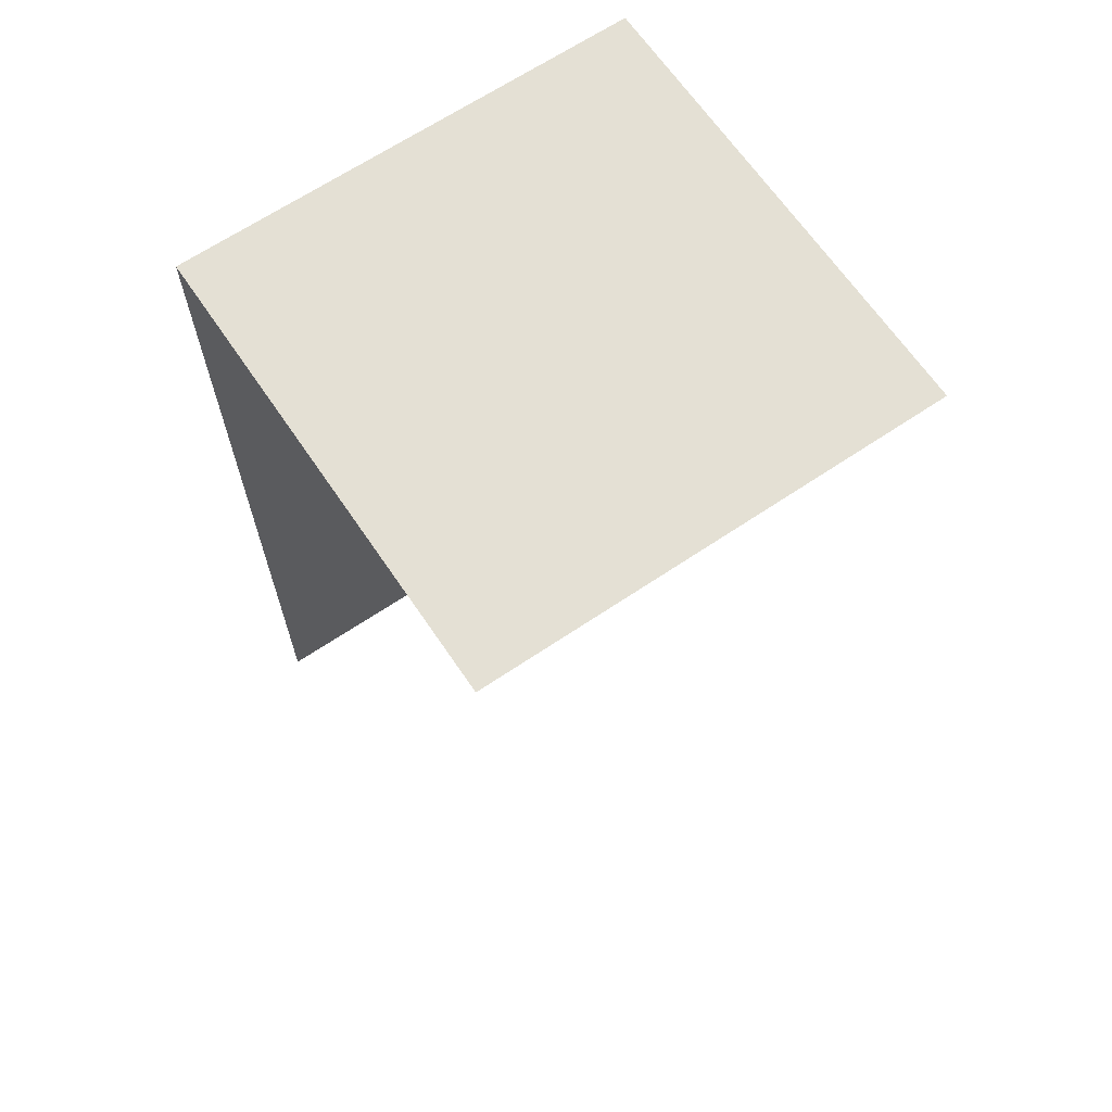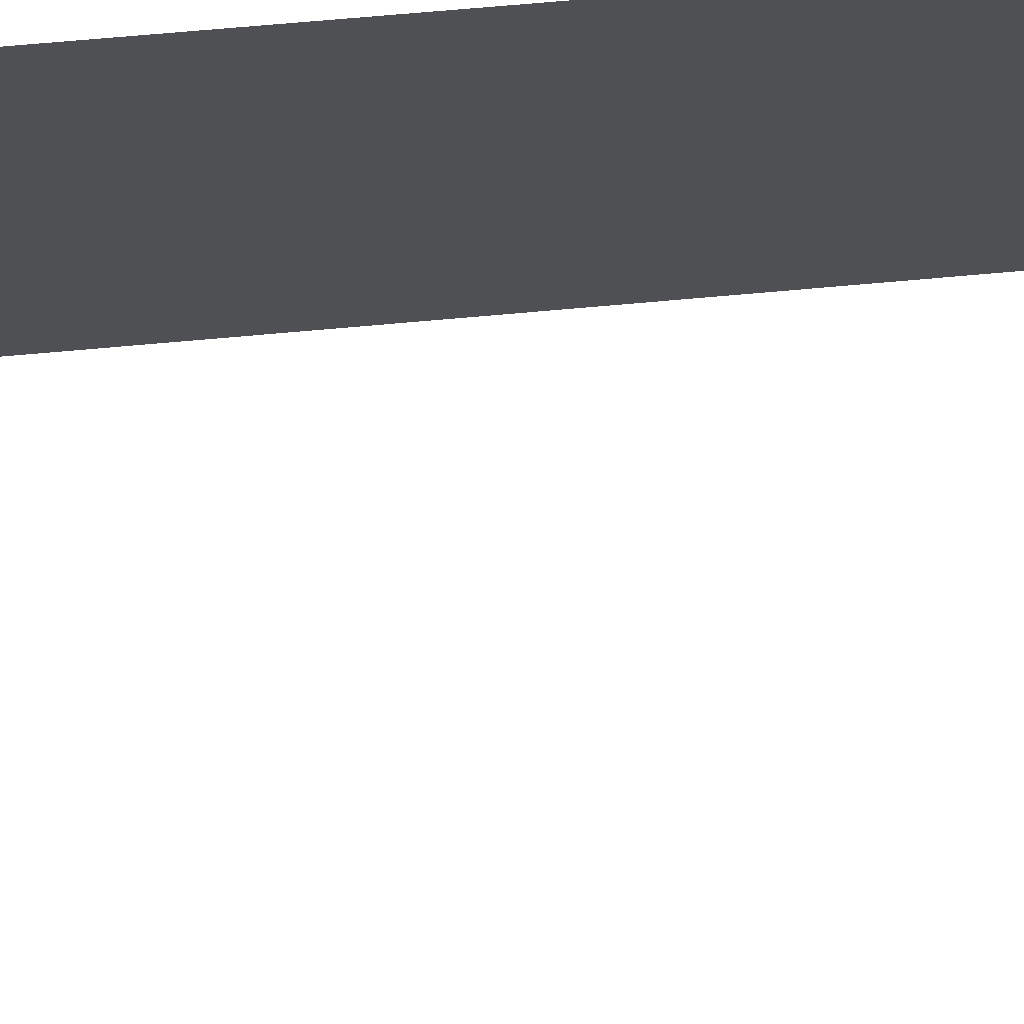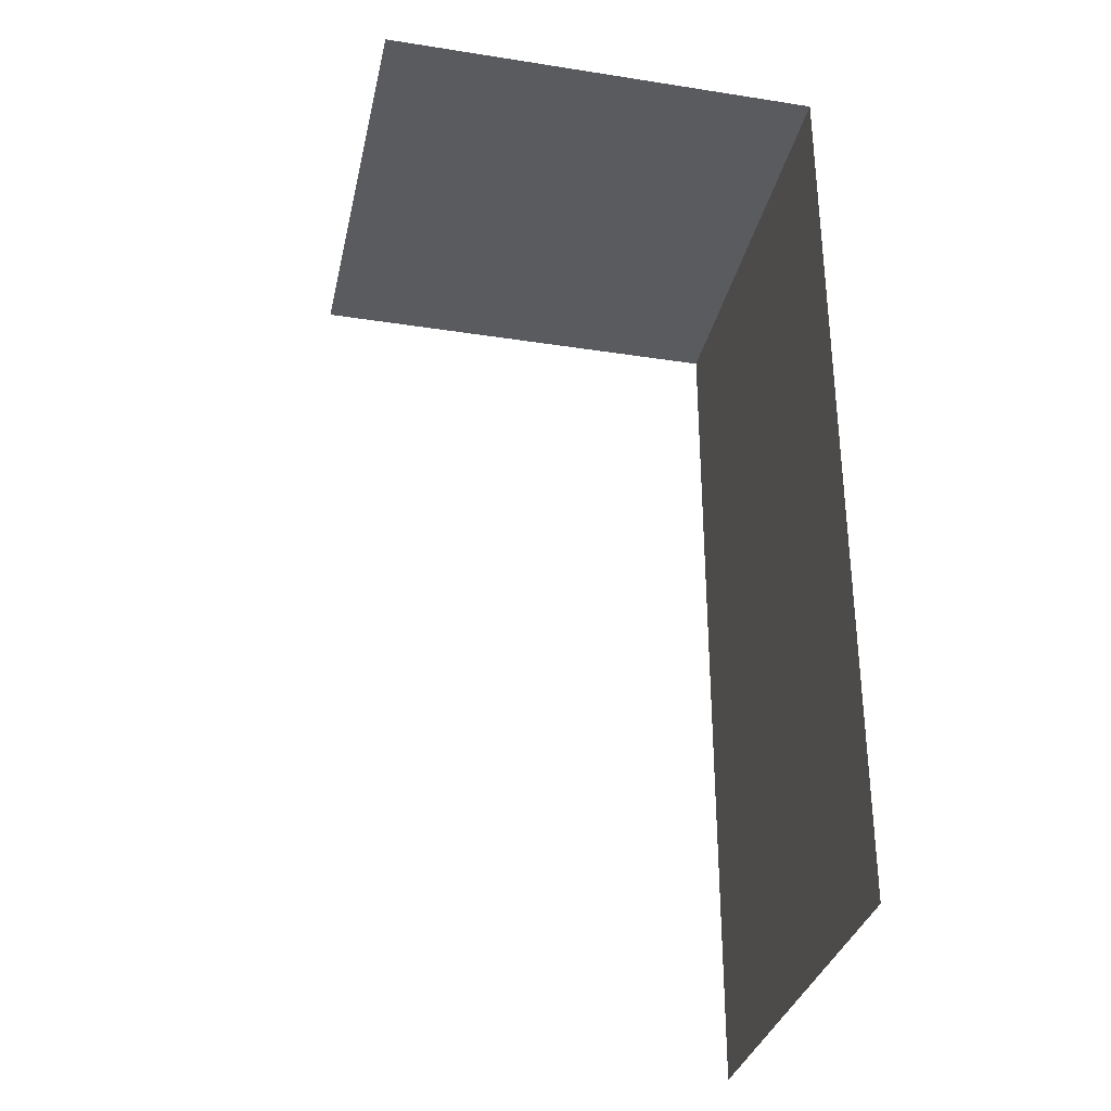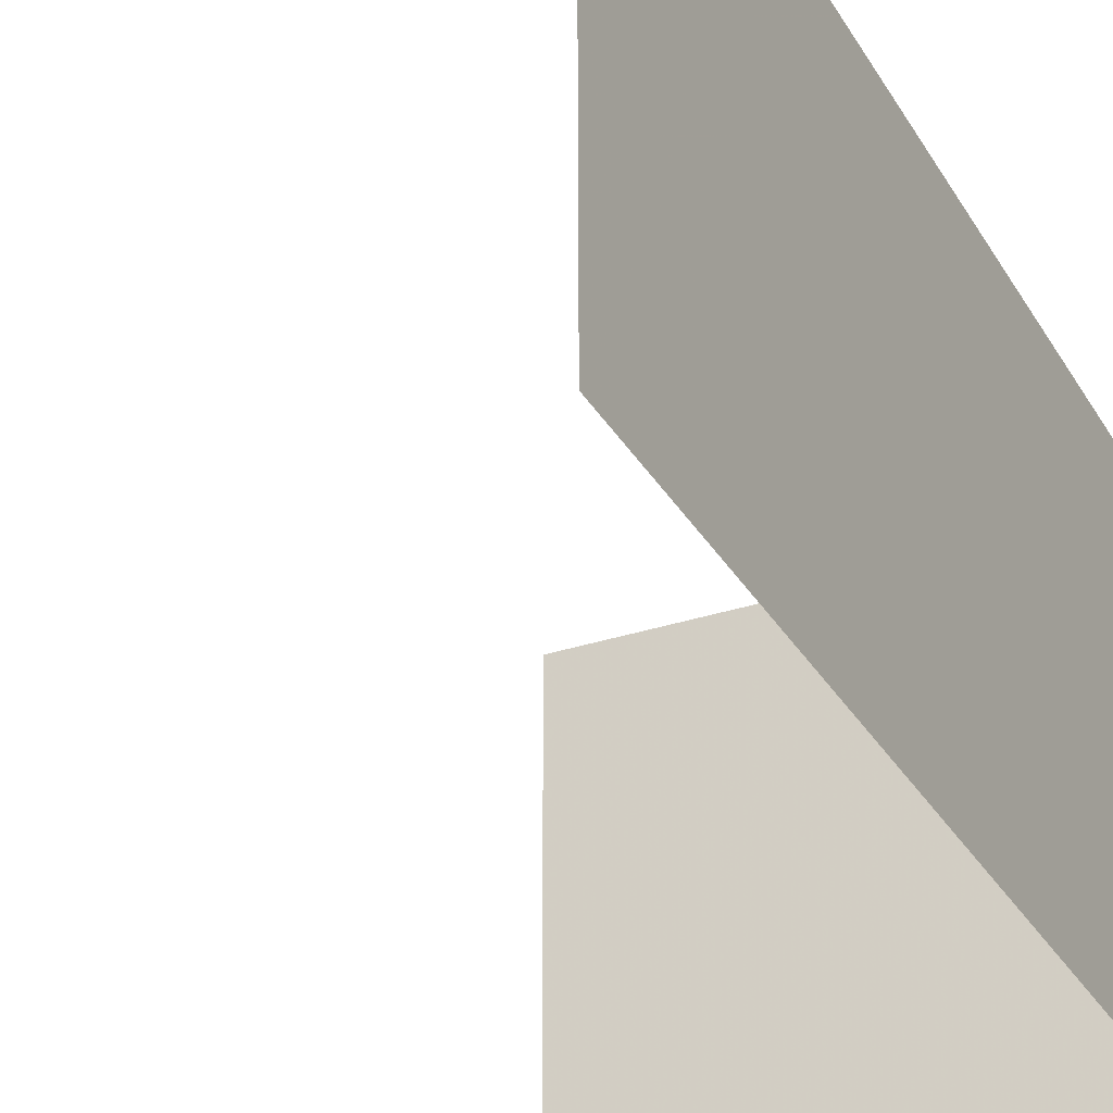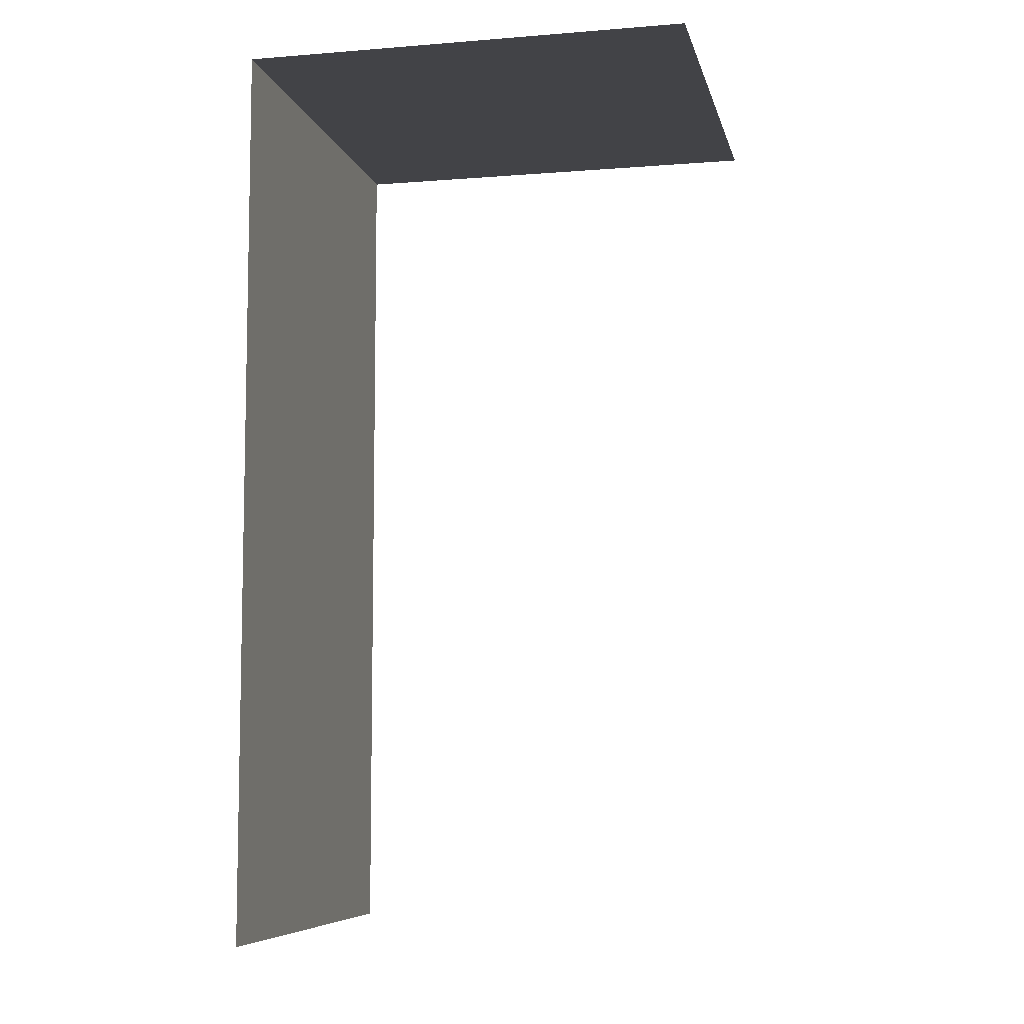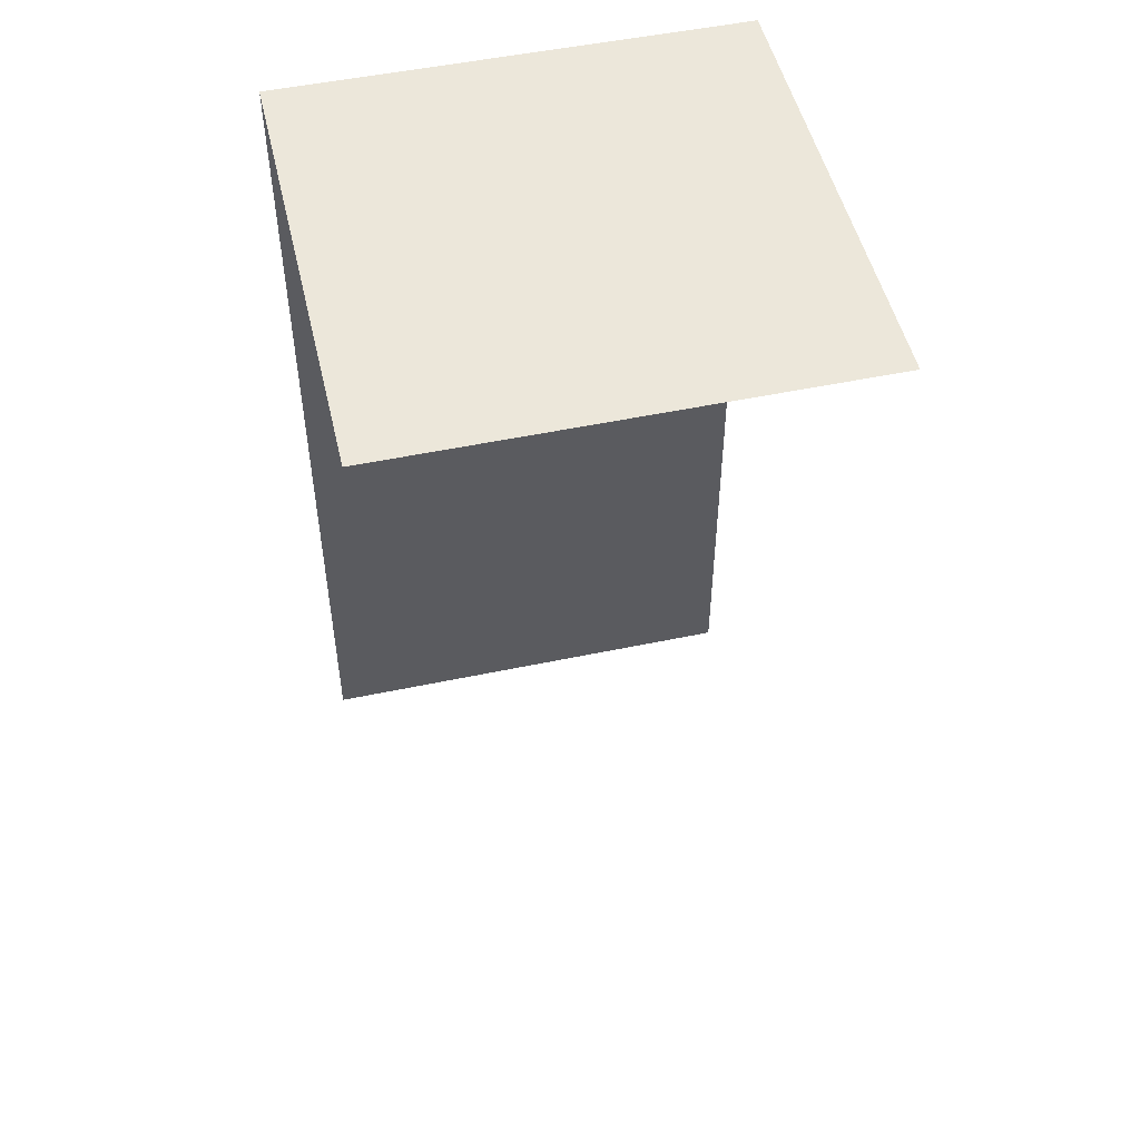
<metadata>
{"format":"obj","ext":"obj","renderer":"f3d","projection":"perspective","resolution":1024,"background":"white","views":[{"elev":66.0,"azim":55.9,"up":"+Z"},{"elev":70.3,"azim":84.8,"up":"+Y"},{"elev":-32.6,"azim":167.8,"up":"+Z"},{"elev":-31.3,"azim":-154.5,"up":"+Y"},{"elev":-7.4,"azim":12.7,"up":"+Z"},{"elev":50.7,"azim":77.0,"up":"+Z"}]}
</metadata>
<code>
v -10 -5 10
v -10 0 10
v -5 0 10
v -5 -5 10
v -10 0 0
v -10 0 10
v -10 -5 10
v -10 -5 0
f 1 4 3 2
f 5 8 7 6

</code>
